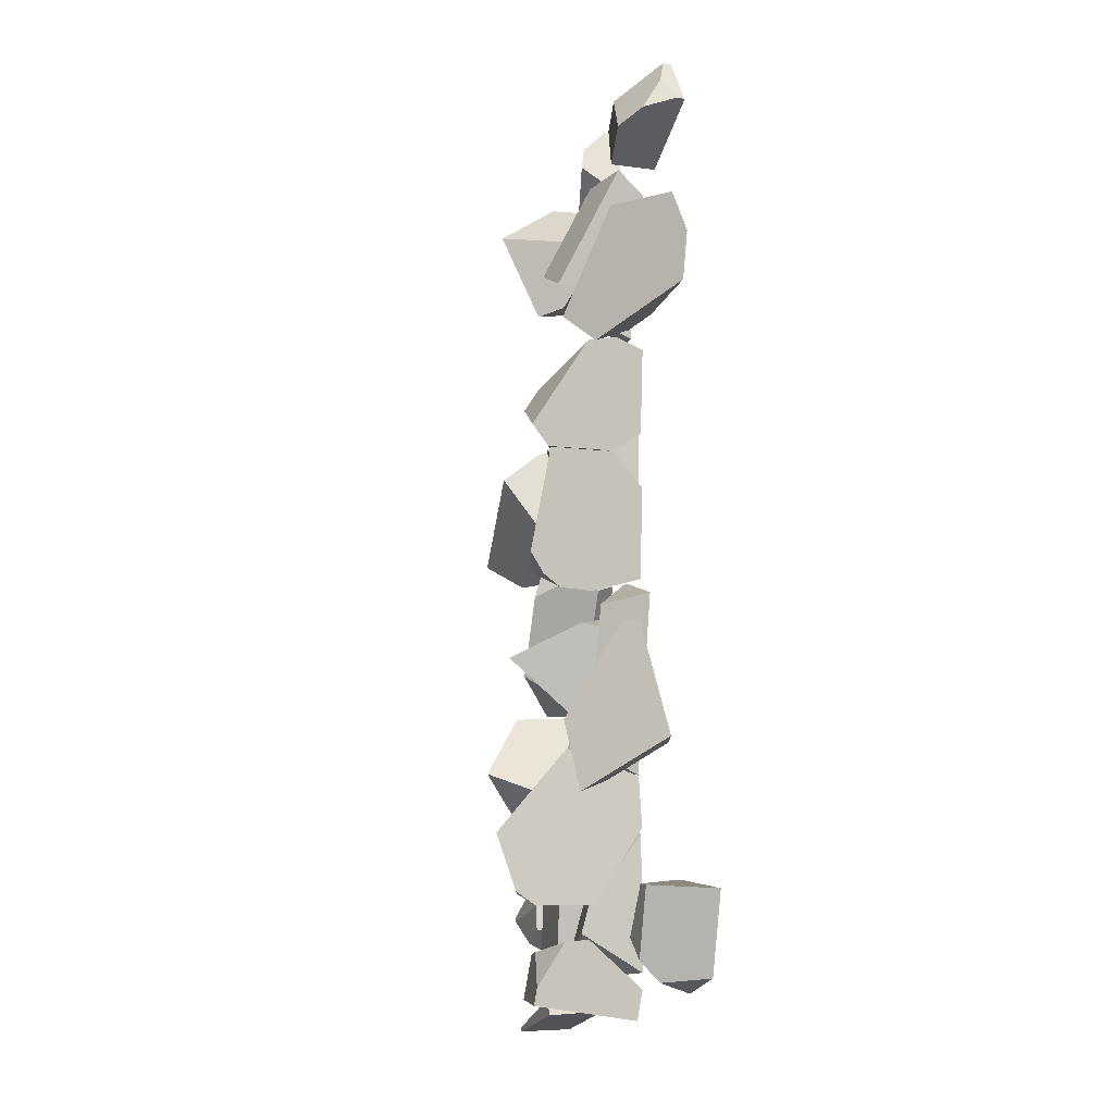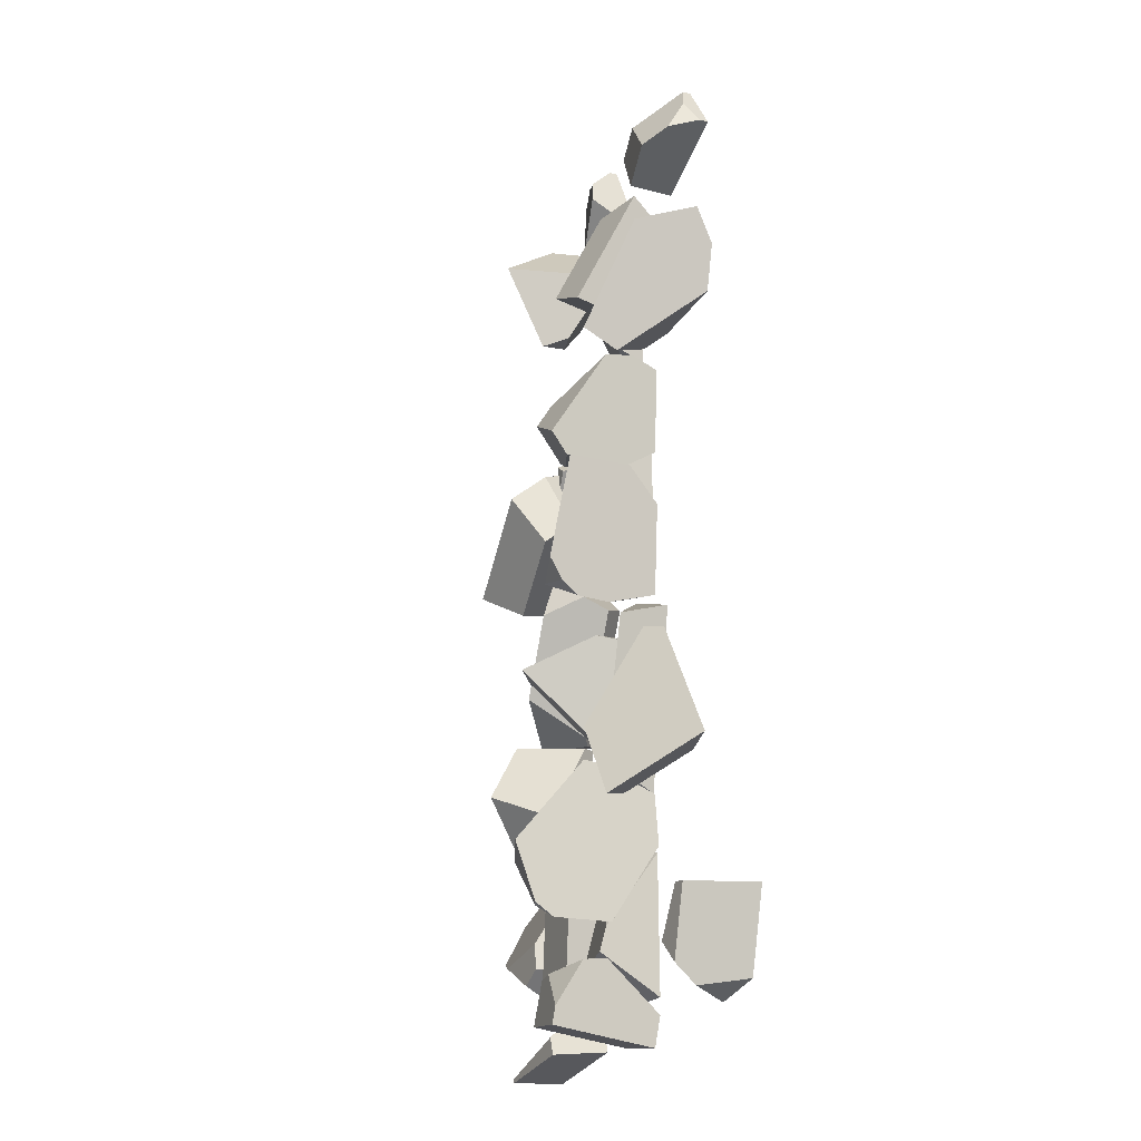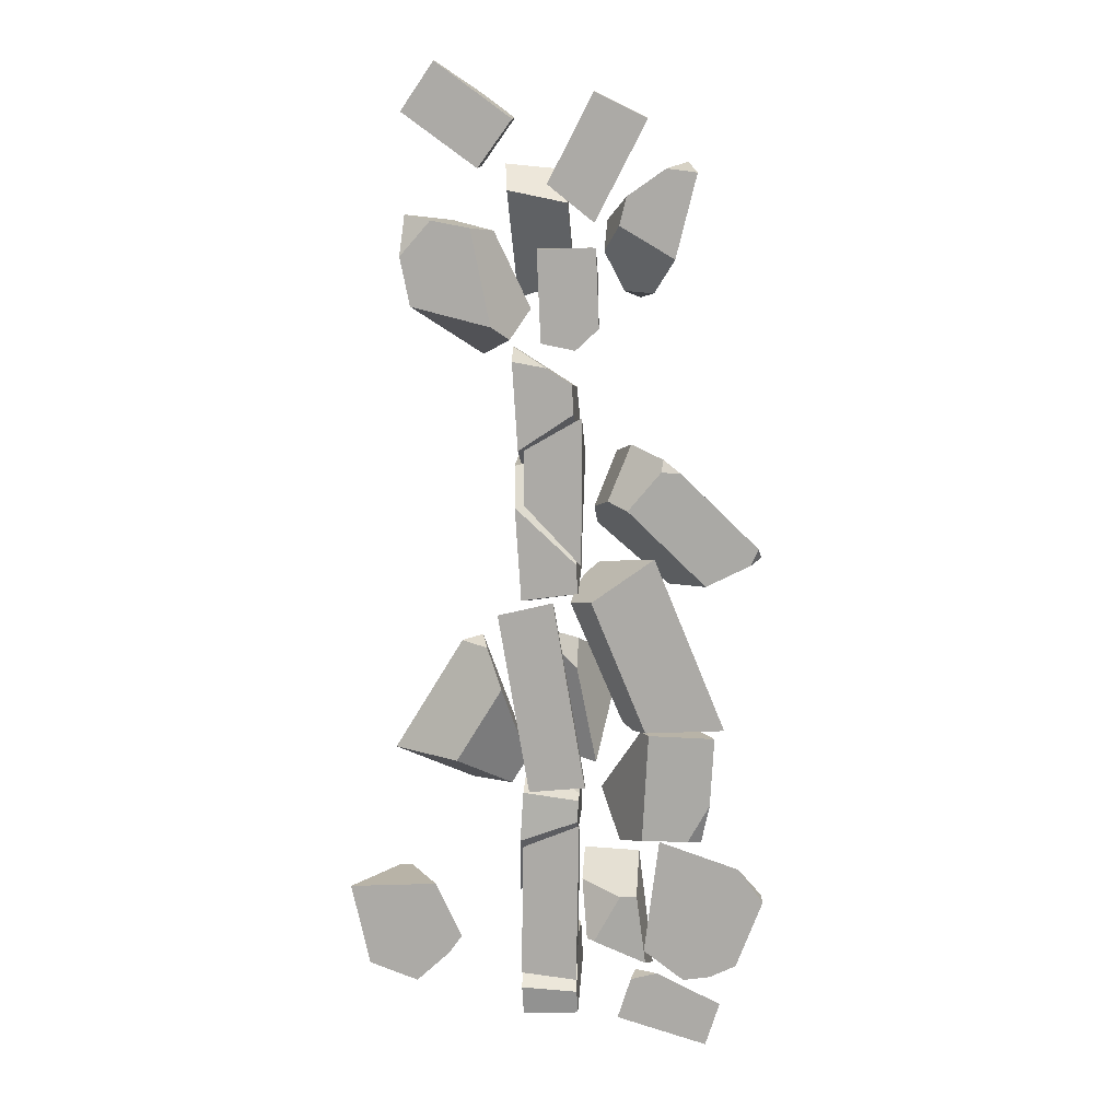
<metadata>
{"format":"obj","ext":"obj","renderer":"f3d","projection":"perspective","resolution":1024,"background":"white","views":[{"elev":-6.4,"azim":-112.3,"up":"+Z"},{"elev":-15.3,"azim":-119.4,"up":"+Z"},{"elev":13.5,"azim":3.0,"up":"+Z"}]}
</metadata>
<code>
o Cube.057_cell.021_Cube.057_cell.020
v -8.224 0.05992 29.73
v -10.09 1.08 30.05
v -10.35 0.06013 27.31
v -9.676 0.06006 23.93
v -7.199 4.537 29.46
v -3.848 6.82 21.89
v -5.099 4.81 20.1
v -5.553 0.06005 29.23
v -4.211 0.06005 22.55
v -4.089 1.811 28.93
v -1.666 3.462 23.46
v -3.005 1.311 21.55
v -10.09 1.08 30.05
v -10.35 0.06013 27.31
v -9.676 0.06006 23.93
v -7.199 4.537 29.46
v -3.848 6.82 21.89
v -5.099 4.81 20.1
v -5.553 0.06005 29.23
v -4.211 0.06005 22.55
v -4.089 1.811 28.93
v -1.666 3.462 23.46
v -3.005 1.311 21.55
f 2 16 6 18 15 3
f 12 11 10 8 9
f 1 13 14
f 17 5 21 22
f 23 20 4 7
f 19 21 5 13 1
f 14 4 20 19 1
f 23 7 17 22
o Cube.057_cell.020_Cube.057_cell.019
v 9.711 0.1498 -14.38
v 6.259 0.9943 -6.424
v 6.825 0.06001 -6.424
v 8.105 5.661 -6.576
v 6.013 8.813 -10.68
v 8.391 4.503 -15.91
v 10.69 0.8037 -14.61
v 11.24 0.1174 -11.63
v 3.336 5.398 -12.16
v 4.777 2.787 -15.32
v 6.414 0.1516 -14.4
v 11.5 0.06001 -6.577
v 6.825 0.06001 -6.424
v 6.259 0.9943 -6.424
v 6.414 0.1516 -14.4
v 6.013 8.813 -10.68
v 8.105 5.661 -6.576
v 8.391 4.503 -15.91
v 10.69 0.8037 -14.61
v 11.5 0.06001 -6.577
v 4.777 2.787 -15.32
v 11.24 0.1174 -11.63
v 3.336 5.398 -12.16
f 44 34 36 37 46
f 39 40 35 31 30 29
f 29 44 46 39
f 33 41 42 24 38
f 42 45 24
f 26 43 27 25
f 26 38 24 45 43
f 25 27 28 32
o Cube.057_cell.019_Cube.057_cell.018
v 11.22 0.06002 -30.14
v 11.22 4.06 -30.14
v 6.021 1.264 -24.84
v 5.84 4.06 -27.15
v 5.468 4.06 -28.35
v 4.767 0.06001 -28.13
v 12.22 0.06002 -26.91
v 5.713 0.06001 -25.09
v 7.593 0.06001 -24.59
v 11.3 4.06 -29.89
v 11.3 4.06 -29.89
v 5.84 4.06 -27.15
v 5.468 4.06 -28.35
v 4.767 0.06001 -28.13
v 5.713 0.06001 -25.09
v 7.593 0.06001 -24.59
v 12.22 0.06002 -26.91
f 47 63 62 54 52
f 47 48 57 63
f 51 50 57 48
f 52 51 48 47
f 49 58 59 60 61
f 56 58 49 55 53
f 49 61 55
o Cube.057_cell.018_Cube.057_cell.017
v 13.79 0.1863 6.077
v 7.505 0.05999 12.63
v 4.473 8.159 11.1
v 11.51 6.843 5.278
v 2.913 6.185 7.771
v 2.781 4.055 9.389
v 3.791 1.406 10.27
v 5.2 0.07131 9.858
v 8.1 5.215 3.476
v 10.69 0.1769 4.516
v 4.304 5.445 13.16
v 5.385 2.61 14.11
v 7.64 0.4744 13.45
v 8.867 0.07232 12.55
v 14.29 0.1767 7.275
v 14.54 0.9546 6.494
v 14.31 0.1771 7.255
v 2.913 6.185 7.771
v 2.781 4.055 9.389
v 3.791 1.406 10.27
v 5.2 0.07131 9.858
v 10.69 0.1769 4.516
v 8.1 5.215 3.476
v 4.304 5.445 13.16
v 4.473 8.159 11.1
v 5.385 2.61 14.11
v 7.64 0.4744 13.45
v 8.867 0.07232 12.55
v 14.29 0.1767 7.275
v 14.54 0.9546 6.494
v 11.51 6.843 5.278
v 14.31 0.1771 7.255
f 72 73 71 83 82 81
f 66 74 75 76 77 78 80 79 67
f 67 72 81 66
f 94 93 64 85 86
f 65 91 90
f 89 70 84 65 90
f 69 70 89 87
f 91 65 84 85 64 95 92
f 68 69 87 88
f 93 95 64
o Cube.057_cell.017_Cube.057_cell.016
v -4.719 1.216 -0.4178
v -6.562 2.071 -0.09695
v -11.45 2.071 -8.179
v -2.01 3.249 -9.293
v -3.631 0.06003 -3.176
v -6.857 0.05999 -8.513
v -3.155 3.253 -11.2
v -3.261 6.522 -6.917
v -5.136 2.832 0.163
v -6.273 6.533 -11.93
v -11.45 2.071 -8.179
v -6.562 2.071 -0.09695
v -3.631 0.06003 -3.176
v -2.01 3.249 -9.293
v -6.857 0.05999 -8.513
v -3.155 3.253 -11.2
v -5.136 2.832 0.163
v -3.261 6.522 -6.917
v -6.273 6.533 -11.93
f 102 105 103 99
f 105 98 97 112 103
f 99 100 101 102
f 107 106 110 108 96
f 106 114 111 110
f 113 104 96 108 109
f 104 107 96
o Cube.057_cell.016_Cube.057_cell.015
v 3.008 0.06002 -22.19
v 4.881 0.06001 -18.69
v 2.479 0.3755 -22
v 2.486 0.3531 -22.07
v 2.49 0.3799 -22.08
v 6.188 4.212 -16.68
v 6.078 0.1152 -18.64
v 6.758 0.2811 -23.9
v 7.281 3.992 -25.48
v 2.161 4.572 -16.59
v 2.083 1.653 -17.99
v 3.056 4.392 -23.79
v 2.083 1.653 -17.99
v 2.479 0.3755 -22
v 2.486 0.3531 -22.07
v 2.49 0.3799 -22.08
v 3.056 4.392 -23.79
v 6.078 0.1152 -18.64
v 6.188 4.212 -16.68
v 6.758 0.2811 -23.9
v 7.281 3.992 -25.48
v 2.161 4.572 -16.59
f 131 130 118 117 125 124
f 120 121 122 135
f 135 131 124 120
f 136 127 116 132 133
f 134 132 116 115
f 115 116 128 129
f 116 127 128
f 134 115 129 119
f 134 119 126 123
o Cube.057_cell.015_Cube.057_cell.014
v -5.009 0.06007 33.18
v -2.662 0.06007 36.42
v -9.005 1.428 38.52
v -5.009 3.518 33.18
v -2.662 2.692 36.42
v -4.8 3.214 37.97
v -7.858 0.05998 40.19
v -7.858 0.6835 40.19
v -7.847 0.6927 40.18
v -7.693 4.173 35.13
v -10.13 0.05998 36.89
v -10.13 0.7297 36.89
v -9.233 2.9 36.25
v -9.245 2.89 36.25
v -2.662 2.692 36.42
v -4.8 3.214 37.97
v -7.858 0.05998 40.19
v -7.858 0.6835 40.19
v -7.847 0.6927 40.18
v -5.009 3.518 33.18
v -7.693 4.173 35.13
v -10.13 0.7297 36.89
v -10.13 0.05998 36.89
v -9.233 2.9 36.25
v -9.245 2.89 36.25
f 151 152 145 144 153 138
f 153 147 137 138
f 147 148 150 149 157 156 137
f 156 151 138 137
f 139 161 158
f 139 154 155 160 161
f 143 154 139 158 159
f 146 160 155 142
f 142 141 140 146
o Cube.057_cell.014_Cube.057_cell.013
v 0.5887 9.726 -15.97
v -1.894 9.504 -19.06
v -1.927 4.378 -9.093
v -1.889 5.749 -8.918
v -2.118 0.2275 -10.9
v -2.337 0.06001 -14.51
v -2.581 4.004 -19.92
v -2.401 9.766 -18.85
v -2.484 8.423 -19.79
v 1.76 0.06001 -13.01
v 1.857 0.1344 -11.41
v 1.82 7.253 -14.44
v -2.131 11.16 -14.79
v 1.889 0.8312 -11.11
v 1.972 3.829 -10.73
v 1.688 1.225 -14.61
v -1.889 5.749 -8.918
v -1.927 4.378 -9.093
v -2.118 0.2275 -10.9
v -2.337 0.06001 -14.51
v -2.581 4.004 -19.92
v -2.401 9.766 -18.85
v -2.484 8.423 -19.79
v 1.76 0.06001 -13.01
v 1.857 0.1344 -11.41
v -2.131 11.16 -14.79
v 1.972 3.829 -10.73
v 1.82 7.253 -14.44
v 1.889 0.8312 -11.11
v 1.688 1.225 -14.61
f 180 164 165 174 183 170 168 167
f 167 171 186 180
f 171 177 173 176 175 186
f 190 188 178 179
f 191 185 181 182
f 163 169 187 162
f 178 188 189 162 187
f 189 191 182 184 163 162
f 184 169 163
f 179 166 172 190
o Cube.057_cell.013_Cube.057_cell.012
v 0.4106 5.679 12.78
v 0.6987 7.407 3.875
v -2.78 2.432 12.55
v -2.62 0.06001 10.04
v -2.142 6.305 2.566
v -2.142 6.292 2.565
v -2.131 3.85 2.397
v -2.194 0.06001 3.387
v 1.645 0.06001 6.034
v 1.779 0.06001 3.932
v -2.782 7.327 12.59
v -2.203 7.651 3.532
v -2.301 8.668 5.058
v 1.28 5.459 11.74
v 1.756 6.788 4.288
v 1.757 6.753 4.285
v 1.785 0.3872 3.847
v -2.62 0.06001 10.04
v -2.78 2.432 12.55
v -2.203 7.651 3.532
v -2.142 6.305 2.566
v -2.142 6.292 2.565
v -2.131 3.85 2.397
v -2.194 0.06001 3.387
v 1.779 0.06001 3.932
v 1.645 0.06001 6.034
v -2.782 7.327 12.59
v -2.301 8.668 5.058
v 1.28 5.459 11.74
v 1.756 6.788 4.288
v 1.757 6.753 4.285
v 1.785 0.3872 3.847
f 209 194 218 219 211 196 213 198 199
f 199 201 217 209
f 201 208 207 206 205 217
f 193 203 204
f 223 216 215 214
f 222 223 214 197
f 202 210 192
f 220 192 210 195 200
f 197 212 193 221 222
f 212 203 193
f 221 193 204 202 192 220
o Cube.057_cell.012_Cube.057_cell.011
v 13.66 3.533 -21.69
v 15.07 1.243 -18.77
v 9.87 1.264 -24.86
v 8.195 4.06 -20.55
v 7.979 4.06 -22.31
v 12.36 4.06 -22.01
v 9.438 4.06 -23.43
v 9.431 4.06 -23.43
v 13.37 0.06002 -16.4
v 15.18 0.06002 -18.92
v 6.642 0.06001 -22.85
v 13.32 0.06002 -23.88
v 11.46 0.06001 -24.79
v 9.533 0.06001 -25.08
v 9.518 0.06001 -25.06
v 7.675 0.06001 -14.4
v 12.36 4.06 -22.01
v 8.195 4.06 -20.55
v 7.979 4.06 -22.31
v 9.438 4.06 -23.43
v 9.431 4.06 -23.43
v 13.37 0.06002 -16.4
v 15.18 0.06002 -18.92
v 13.32 0.06002 -23.88
v 11.46 0.06001 -24.79
v 9.533 0.06001 -25.08
v 9.518 0.06001 -25.06
v 6.642 0.06001 -22.85
v 7.675 0.06001 -14.4
f 230 244 228 227 229
f 237 236 247 233 232 239 234 238
f 251 252 241 242
f 225 245 246
f 240 241 252 245 225 224
f 250 251 242 231
f 249 250 231 243 226
f 235 248 226 243 240 224
f 248 249 226
f 235 224 225 246
o Cube.057_cell.011_Cube.057_cell.010
v 0.7622 2.705 33.01
v 1.188 6.317 25.99
v -3.266 2.166 33.42
v -3.045 0.06001 31.76
v -2.588 4.064 24.18
v -2.731 6.702 24.6
v 1.04 0.06002 30.93
v 1.37 2.954 25.45
v -3.266 2.166 33.42
v -3.045 0.06001 31.76
v -2.588 4.064 24.18
v -2.731 6.702 24.6
v 1.04 0.06002 30.93
v 0.7622 2.705 33.01
v 1.37 2.954 25.45
v 1.188 6.317 25.99
f 254 258 261 266
f 258 263 262 261
f 266 265 260 254
f 264 268 267 257
f 256 257 267 259
f 253 255 256 259
o Cube.057_cell.010_Cube.057_cell.009
v 0.8932 5.679 12.9
v -2.299 2.431 12.68
v -2.771 0.06001 20.21
v -2.383 0.06001 14.02
v 1.334 0.06001 18.67
v 1.463 0.06001 16.6
v -0.4029 0.06001 19.78
v -2.397 8.594 14.24
v -2.796 4.416 20.61
v -2.301 7.327 12.72
v -2.82 2.18 20.99
v 1.509 7.691 15.87
v 1.404 6.59 17.55
v 1.662 5.664 13.43
v -2.301 7.327 12.72
v -2.299 2.431 12.68
v -2.383 0.06001 14.02
v -0.4029 0.06001 19.78
v 1.334 0.06001 18.67
v 1.463 0.06001 16.6
v -2.771 0.06001 20.21
v -2.397 8.594 14.24
v -2.796 4.416 20.61
v -2.82 2.18 20.99
v 1.509 7.691 15.87
v 1.404 6.59 17.55
v 1.662 5.664 13.43
f 289 292 291 290 278 284 285
f 285 288 287 286 289
f 288 282 293 294 287
f 273 281 277 279 275
f 270 283 269
f 279 271 275
f 280 295 269 283 276
f 274 272 270 269 295
f 280 276 277 281
o Cube.057_cell.009_Cube.057_cell.008
v -3.703 3.849 1.316
v -3.866 0.06005 2.293
v -2.014 4.12 -8.807
v -1.684 0.05997 -10.78
v 0.03176 0.06005 3.239
v 2.307 0.05997 -10.4
v 0.0458 0.3855 3.155
v 2.252 0.7389 -10.07
v 0.03176 0.06005 3.239
v -3.866 0.06005 2.293
v -3.703 3.849 1.316
v -2.014 4.12 -8.807
v -1.684 0.05997 -10.78
v 2.307 0.05997 -10.4
v 0.0458 0.3855 3.155
v 2.252 0.7389 -10.07
f 297 296 298 308
f 308 309 300 297
f 309 303 302 300
f 307 306 310 311
f 306 305 304 310
f 311 301 299 307
o Cube.057_cell.008_Cube.057_cell.007
v 2.85 0.06 29.65
v 4.583 1.428 37.34
v 2.654 0.06 29.75
v 2.85 0.1117 29.65
v 2.767 0.06001 38.22
v 2.767 0.6836 38.22
v 0.9295 3.315 34.65
v 1.808 2.753 36.36
v -0.3549 0.05998 32.16
v 6.366 0.06003 36.47
v 6.365 0.7289 36.47
v 3.754 2.401 31.4
v 6.346 0.06003 36.48
v 2.85 0.1117 29.65
v 2.654 0.06 29.75
v 2.767 0.6836 38.22
v 2.767 0.06001 38.22
v 1.808 2.753 36.36
v 0.9295 3.315 34.65
v -0.3549 0.05998 32.16
v 6.366 0.06003 36.47
v 6.365 0.7289 36.47
v 3.754 2.401 31.4
v 6.346 0.06003 36.48
f 312 332 324 328 331 326
f 328 327 319 318 331
f 326 325 312
f 325 323 322 332 312
f 313 329 317
f 333 334 330 329 313
f 316 335 313 317
f 334 315 314 320 330
f 335 321 333 313
o Cube.057_cell.007_Cube.057_cell.006
v 7.617 0.06057 33.22
v 5.905 4.816 24.14
v 6.863 2.397 24.67
v 4.817 3.181 24.76
v 3.634 2.718 29.63
v 4.968 0.06013 31.36
v 4.491 0.06001 29.43
v 3.453 1.773 27.59
v 9.076 2.317 33.56
v 6.435 7.583 30.13
v 9.698 0.06001 32.95
v 8.279 0.06001 27.18
v 6.863 2.397 24.67
v 4.817 3.181 24.76
v 5.905 4.816 24.14
v 4.968 0.06013 31.36
v 3.634 2.718 29.63
v 4.491 0.06001 29.43
v 3.453 1.773 27.59
v 9.076 2.317 33.56
v 6.435 7.583 30.13
v 9.698 0.06001 32.95
v 8.279 0.06001 27.18
f 340 354 353 341
f 348 349 350
f 350 345 344 346 347 348
f 352 351 336 355 356
f 336 357 355
f 351 342 358 357 336
f 338 358 342 343 339
f 337 339 343 352 356
o Cube.057_cell.006_Cube.057_cell.005
v -1.051 0.06001 27.81
v -0.7867 0.06002 21.47
v 2.702 0.06001 27.97
v 2.948 0.06001 27.92
v 3.174 0.06002 22.5
v 1.572 0.06002 20.99
v -1.051 0.8197 27.81
v -0.9155 3.625 24.56
v -0.8193 2.18 22.25
v 3.043 2.029 25.64
v -0.7867 0.06002 21.47
v -0.8193 2.18 22.25
v 2.948 0.06001 27.92
v 2.702 0.06001 27.97
v 1.572 0.06002 20.99
v 3.174 0.06002 22.5
v -1.051 0.8197 27.81
v -0.9155 3.625 24.56
v 3.043 2.029 25.64
f 361 365 359
f 365 366 370 369 359
f 369 364 363 362 361 359
f 363 368 362
f 372 371 377 376 375
f 374 373 367 376 377
f 373 360 367
o Cube.057_cell.005_Cube.057_cell.004
v -2.12 0.05996 -14.97
v -2.21 4.248 -20.19
v -2.239 4.763 -21.9
v -2.288 0.06007 -24.76
v 1.909 0.05994 -13.3
v 1.704 0.06008 -25.25
v 1.743 3.756 -23
v 1.882 1.297 -14.84
v -2.21 4.248 -20.19
v -2.12 0.05996 -14.97
v -2.239 4.763 -21.9
v -2.288 0.06007 -24.76
v 1.909 0.05994 -13.3
v 1.704 0.06008 -25.25
v 1.882 1.297 -14.84
v 1.743 3.756 -23
f 378 379 380 389
f 389 391 382 378
f 391 384 385 382
f 388 386 392 393
f 387 390 392 386
f 393 383 381 388
o Cube.057_cell.004_Cube.057_cell.003
v 1.56 3.768 3.632
v 2.149 4.685 4.351
v 1.186 1.929 2.775
v 2.711 0.05992 3.284
v 6.587 0.06007 -6.221
v 4.92 1.716 -5.896
v 5.687 1.097 -6.368
v 3.134 6.181 2.297
v 5.603 6.04 -3.436
v 3.136 4.926 5.143
v 2.774 5.651 4.383
v 7.103 0.06148 6.466
v 12.17 0.06036 -5.948
v 10.2 2.328 -6.27
v 1.186 1.929 2.775
v 2.711 0.05992 3.284
v 6.587 0.06007 -6.221
v 4.92 1.716 -5.896
v 5.687 1.097 -6.368
v 5.603 6.04 -3.436
v 3.134 6.181 2.297
v 3.136 4.926 5.143
v 2.774 5.651 4.383
v 7.103 0.06148 6.466
v 12.17 0.06036 -5.948
v 10.2 2.328 -6.27
f 410 397 396 411 412
f 403 405 406 407 402 401 404
f 415 395 394 408 409 417
f 395 415 416
f 408 394 414 413 399
f 414 394 395 416
f 417 409 398 418
f 413 419 400 399
f 400 419 418 398
o Cube.057_cell.003_Cube.057_cell.002
v 1.825 0.3654 -27.97
v -2.172 0.4366 -28.13
v 0.5592 7.144 -23.29
v -2.134 8.082 -25.53
v -2.289 6.047 -22.45
v -2.083 8.295 -26.77
v -2.327 4.212 -22.32
v -2.262 0.06001 -25.94
v 1.752 0.06003 -26.2
v 1.905 7.5 -26.74
v 1.775 6.961 -23.61
v 1.701 3.324 -23.35
v -2.289 6.047 -22.45
v -2.134 8.082 -25.53
v -2.083 8.295 -26.77
v -2.327 4.212 -22.32
v -2.262 0.06001 -25.94
v 1.752 0.06003 -26.2
v 1.905 7.5 -26.74
v 1.775 6.961 -23.61
v 1.701 3.324 -23.35
f 421 420 437 436
f 421 434 438 420
f 421 436 435 432 423 434
f 438 430 431 437 420
f 440 439 422 424 426
f 429 425 433 422 439
f 427 428 440 426
f 433 424 422
o Cube.057_cell.002_Cube.057_cell.001
v 1.224 5.677 12.73
v -1.975 0.06 14.06
v -1.978 2.427 12.71
v -1.984 0.06003 10.21
v 2.031 0.05999 16.38
v 2.005 0.06005 5.922
v 2.023 5.662 13.2
v 2.019 5.459 11.64
v -1.975 0.06 14.06
v -1.978 2.427 12.71
v -1.984 0.06003 10.21
v 2.031 0.05999 16.38
v 2.005 0.06005 5.922
v 2.023 5.662 13.2
v 2.019 5.459 11.64
f 442 443 451
f 451 453 445 442
f 453 448 447 445
f 454 455 441
f 449 452 454 441 450
f 446 444 450 441 455
o Cube.057_cell.001_Cube.057_cell.000
v -11.14 2.852 -24.62
v -6.819 0.5841 -22.21
v -6.643 0.06001 -21.95
v -7.585 0.06001 -23.3
v -9.664 0.06001 -25.25
v -9.959 0.06001 -25.53
v -13.42 0.06001 -24.22
v -10.51 4.06 -23.15
v -8.996 4.06 -21.74
v -10.72 4.06 -18.05
v -11.6 4.06 -18.1
v -8.367 0.06001 -18.27
v -8.518 0.06001 -17.94
v -14.71 0.06001 -18.25
v -6.643 0.06001 -21.95
v -7.585 0.06001 -23.3
v -9.664 0.06001 -25.25
v -9.959 0.06001 -25.53
v -13.42 0.06001 -24.22
v -8.996 4.06 -21.74
v -10.51 4.06 -23.15
v -10.72 4.06 -18.05
v -11.6 4.06 -18.1
v -8.367 0.06001 -18.27
v -8.518 0.06001 -17.94
v -14.71 0.06001 -18.25
f 481 462 461 460 459 458 467 480
f 465 464 463 466
f 466 481 480 465
f 457 472 473 456 476 475
f 456 473 474
f 457 471 472
f 457 470 471
f 479 470 457
f 475 477 468 479 457
f 476 456 474 469 478
o Cube.057_cell_Cube.057_cell.022
v -0.5155 1.539 0.2521
v 0.7193 1.467 0.6601
v 4.709 6.415 -2.464
v 1.721 0.06001 -1.45
v 3.102 0.06004 -8.401
v -1.164 4.329 0.1514
v 1.328 8.877 -2.356
v -1.847 2.637 -0.1455
v -0.2501 2.637 -8.186
v 1.797 1.101 0.466
v 1.721 0.06001 -1.45
v 3.102 0.06004 -8.401
v 1.328 8.877 -2.356
v -1.164 4.329 0.1514
v -1.847 2.637 -0.1455
v -0.2501 2.637 -8.186
v 1.797 1.101 0.466
v 4.709 6.415 -2.464
f 490 489 487 488
f 484 491 485 486
f 486 490 488 484
f 499 494 495 483 498
f 495 496 482 483
f 496 497 493 492 482
f 492 498 483 482

</code>
